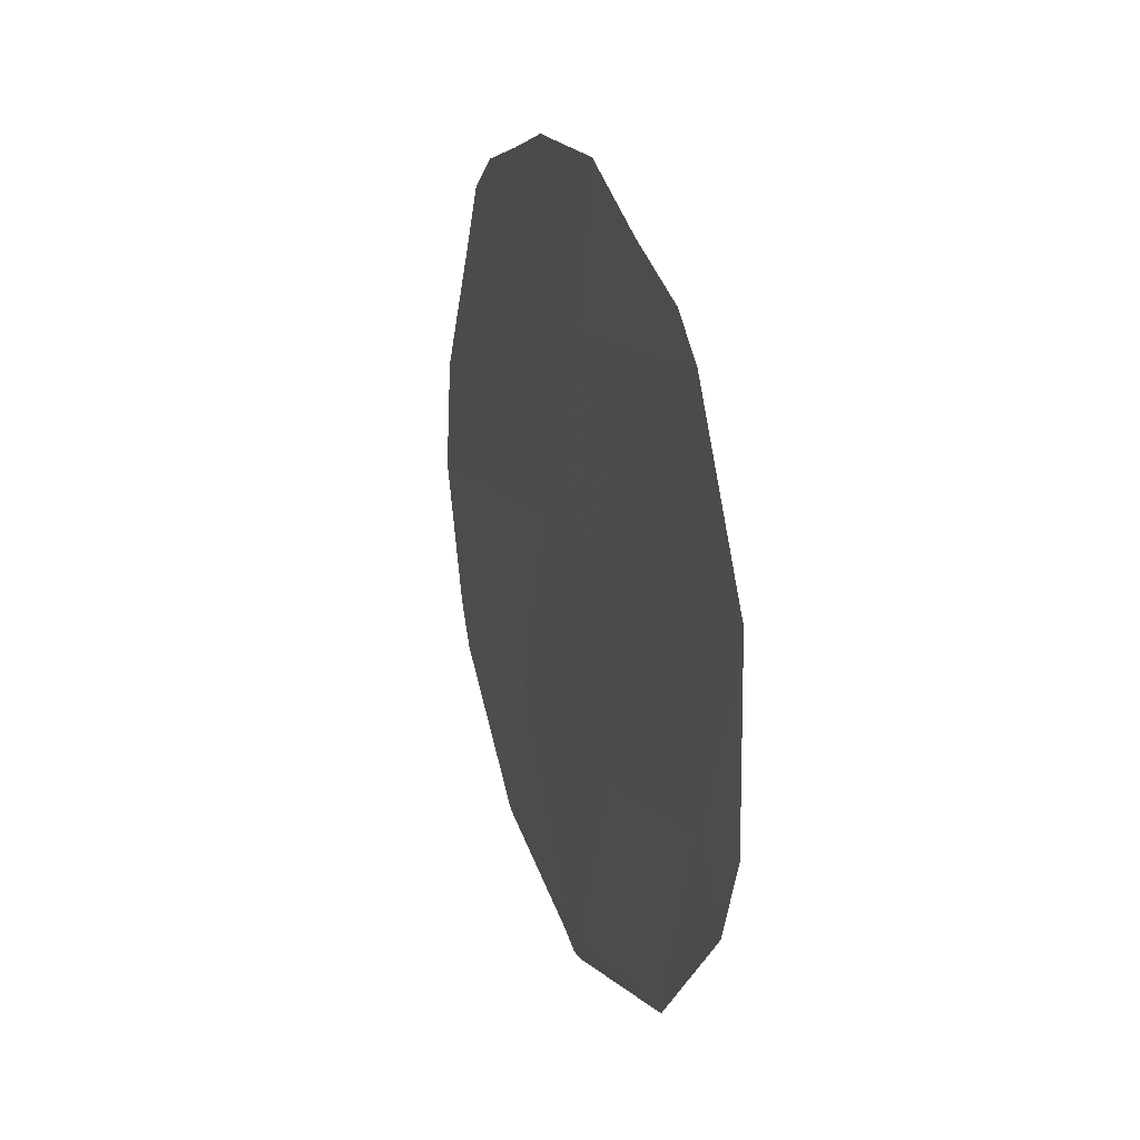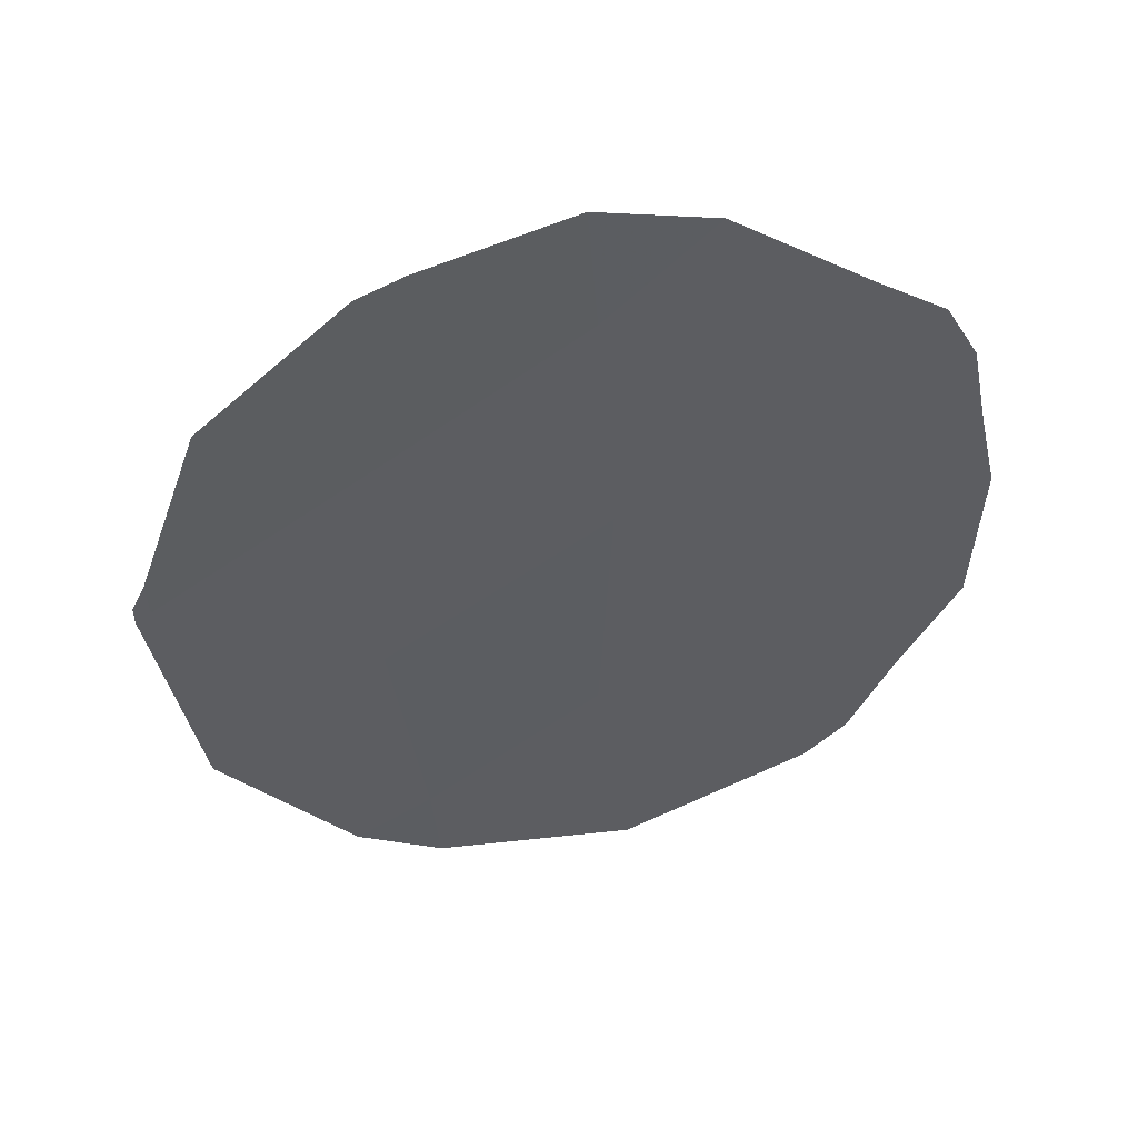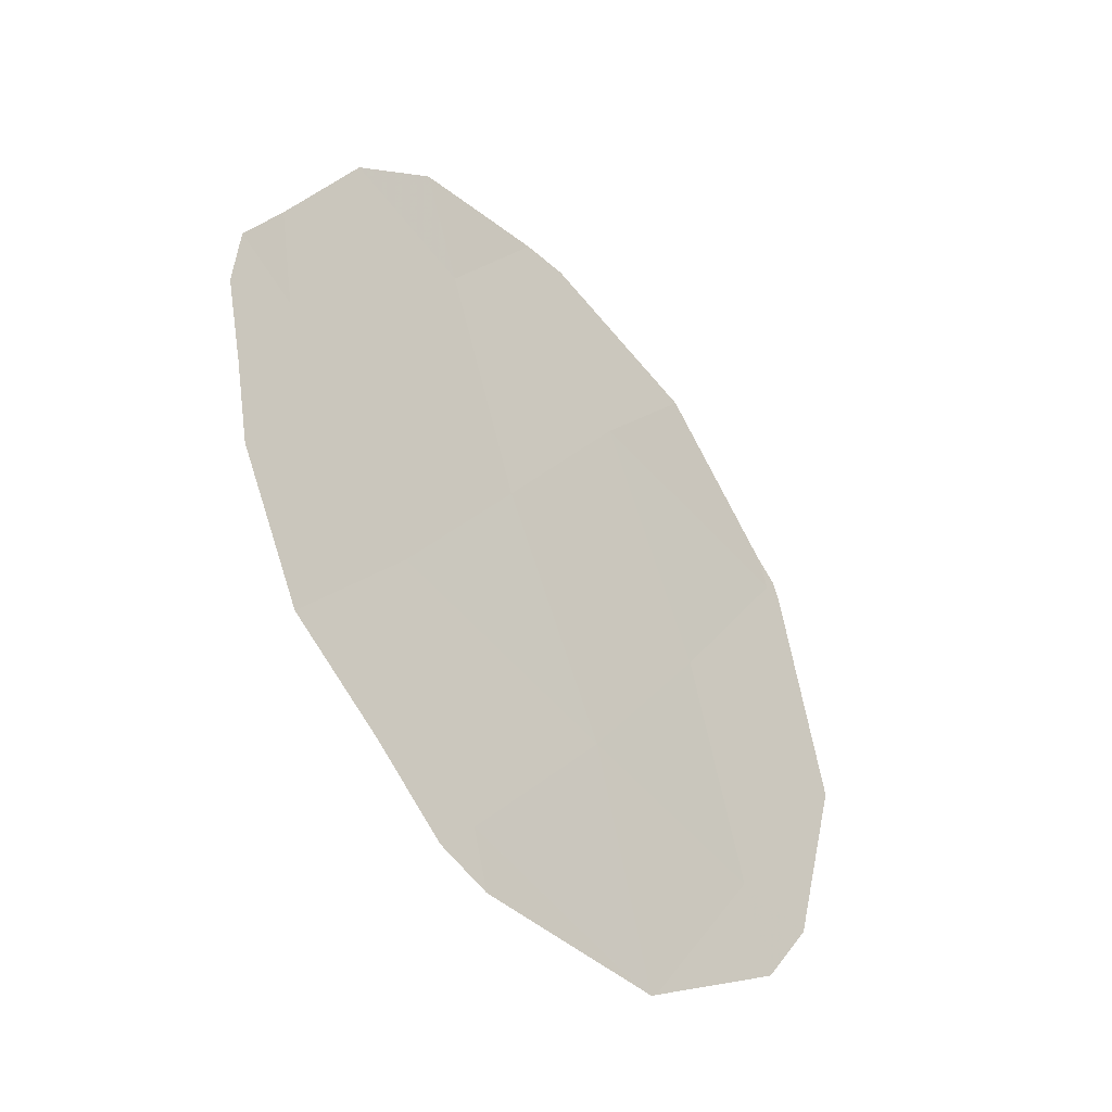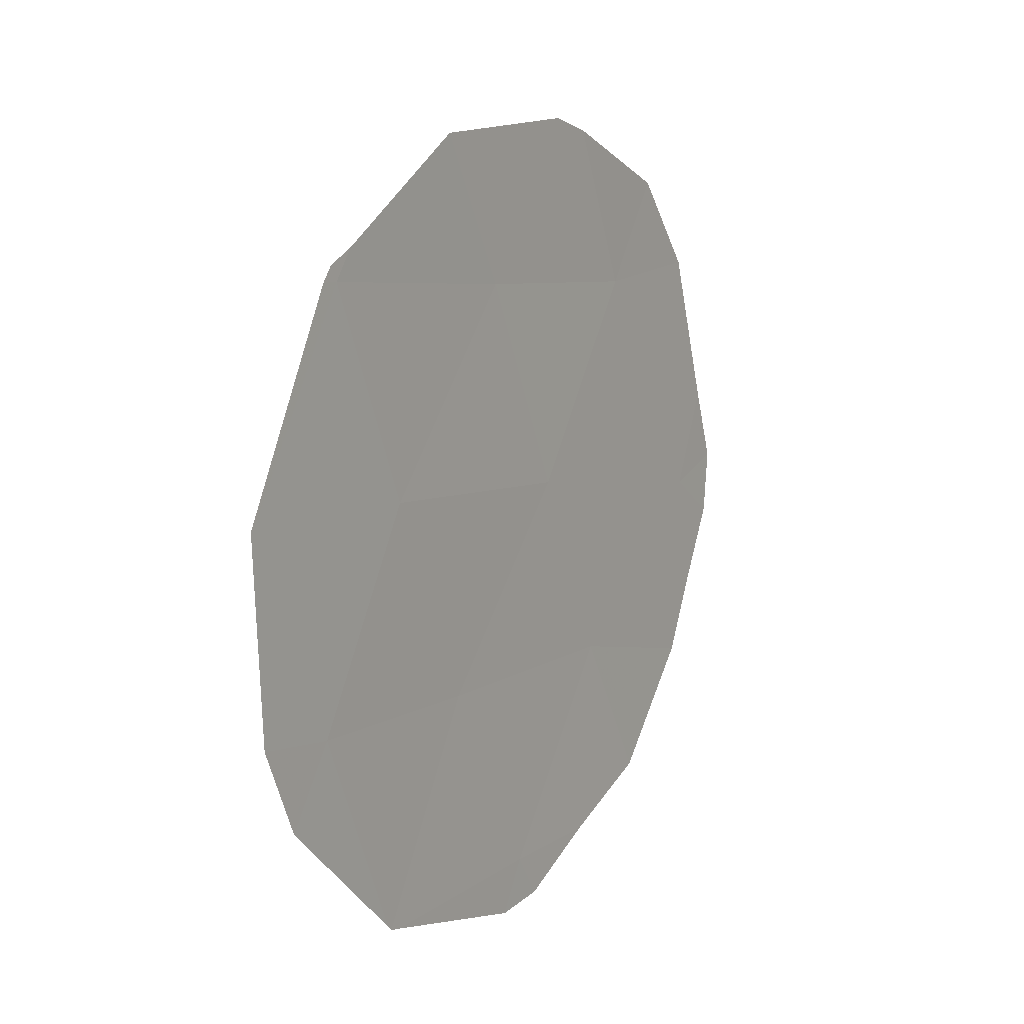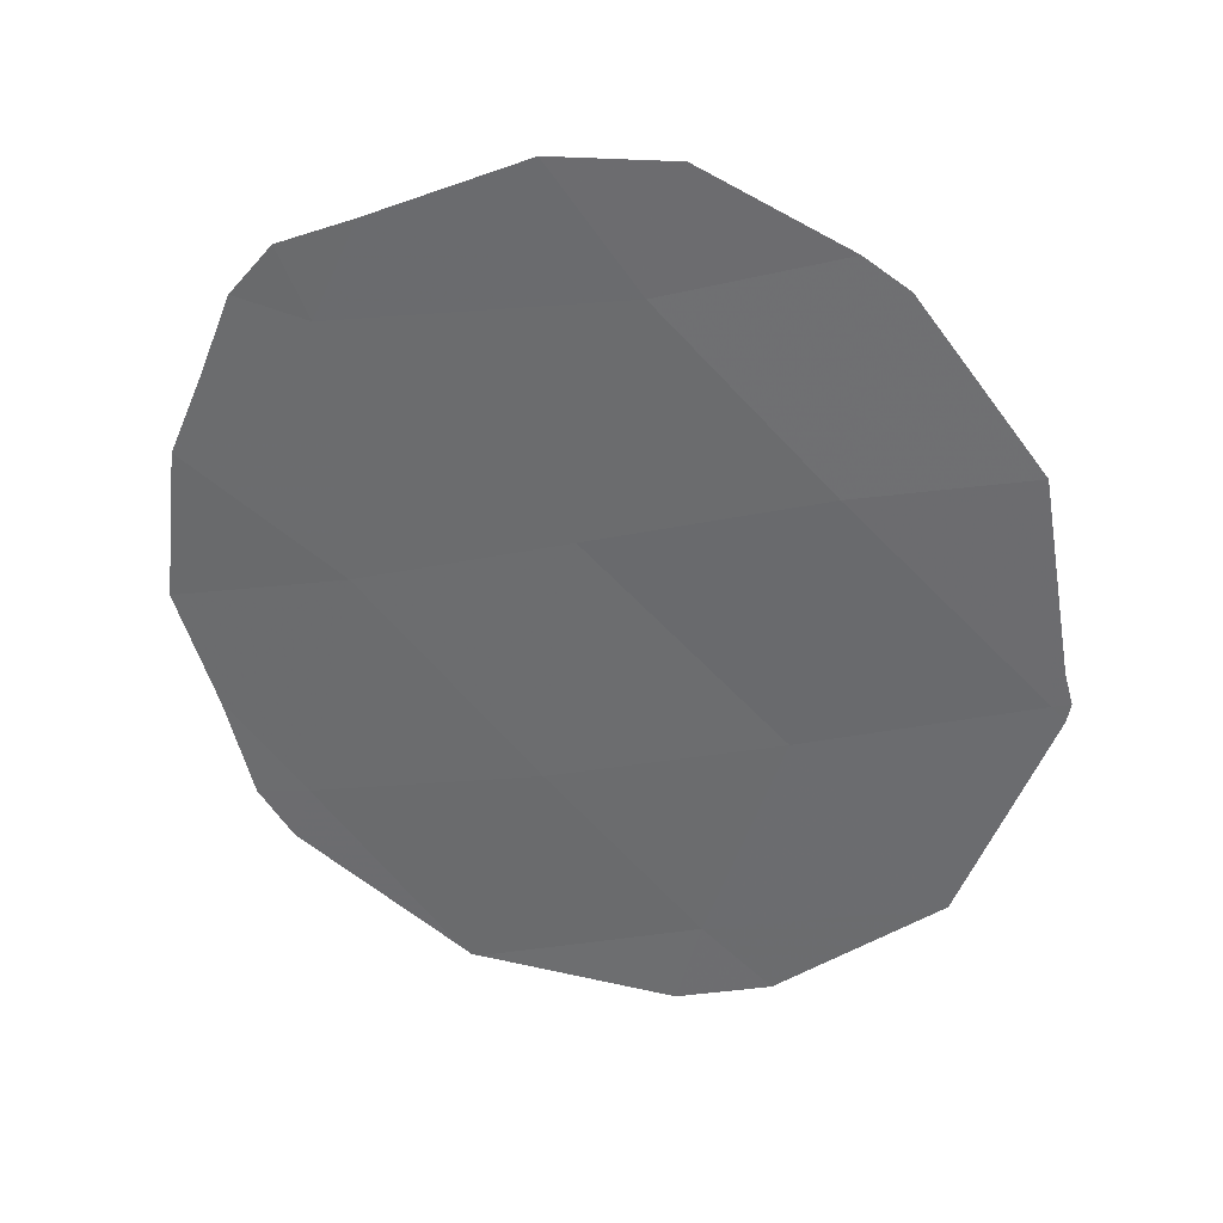
<metadata>
{"format":"obj","ext":"obj","renderer":"f3d","projection":"perspective","resolution":1024,"background":"white","views":[{"elev":19.7,"azim":5.5,"up":"+Z"},{"elev":24.9,"azim":-102.0,"up":"+Y"},{"elev":-4.4,"azim":35.3,"up":"+Y"},{"elev":-38.0,"azim":-156.7,"up":"+Y"},{"elev":58.7,"azim":102.3,"up":"+Y"}]}
</metadata>
<code>
v 90.78 90.04 6.915
v 92.53 86.15 1.571
v 92 87.31 3.004
v 91.68 88.09 1.11
v 91.09 89.44 2.916
v 90.53 90.65 4.491
v 91.39 88.69 4.824
v 92.31 86.6 4.911
v 91.67 88.01 6.57
v 92.82 85.44 3.478
v 92.55 86 6.846
v 92.59 85.89 7.299
v 92.75 85.54 6.964
v 91.55 88.38 1.067
v 91.66 88.14 0.967
v 92.24 86.67 7.614
v 91.84 87.55 8.037
v 93.13 84.7 5.321
v 93.13 84.69 5.387
v 90.09 91.65 4.308
v 90.14 91.52 5.337
v 91.32 88.8 8.001
v 91.03 89.45 7.771
v 92.53 86.14 1.552
v 92.52 86.16 1.543
v 90.89 89.87 1.489
v 90.36 91.02 2.657
v 93.11 84.75 5.484
v 93.15 84.71 3.617
v 93.02 85.01 2.833
v 92.54 86.11 1.579
v 90.55 90.57 7.224
v 90.73 90.13 7.553
v 91.73 87.98 0.9833
v 90.42 90.87 6.606
v 90.27 91.21 3.047
f 11 13 12
f 7 1 6
f 4 14 15
f 7 3 8
f 3 10 8
f 9 11 16
f 9 16 17
f 8 10 18
f 8 18 19
f 6 21 20
f 9 17 22
f 9 7 8
f 3 7 5
f 1 9 22
f 1 22 23
f 9 8 11
f 2 25 24
f 11 12 16
f 5 27 26
f 3 2 10
f 3 5 4
f 4 5 26
f 4 26 14
f 11 28 13
f 10 29 18
f 10 2 31
f 10 31 30
f 2 24 31
f 10 30 29
f 1 33 32
f 2 4 34
f 2 34 25
f 1 23 33
f 4 15 34
f 4 2 3
f 11 8 19
f 11 19 28
f 1 7 9
f 6 1 35
f 6 35 21
f 1 32 35
f 6 5 7
f 6 20 36
f 5 6 36
f 5 36 27

</code>
